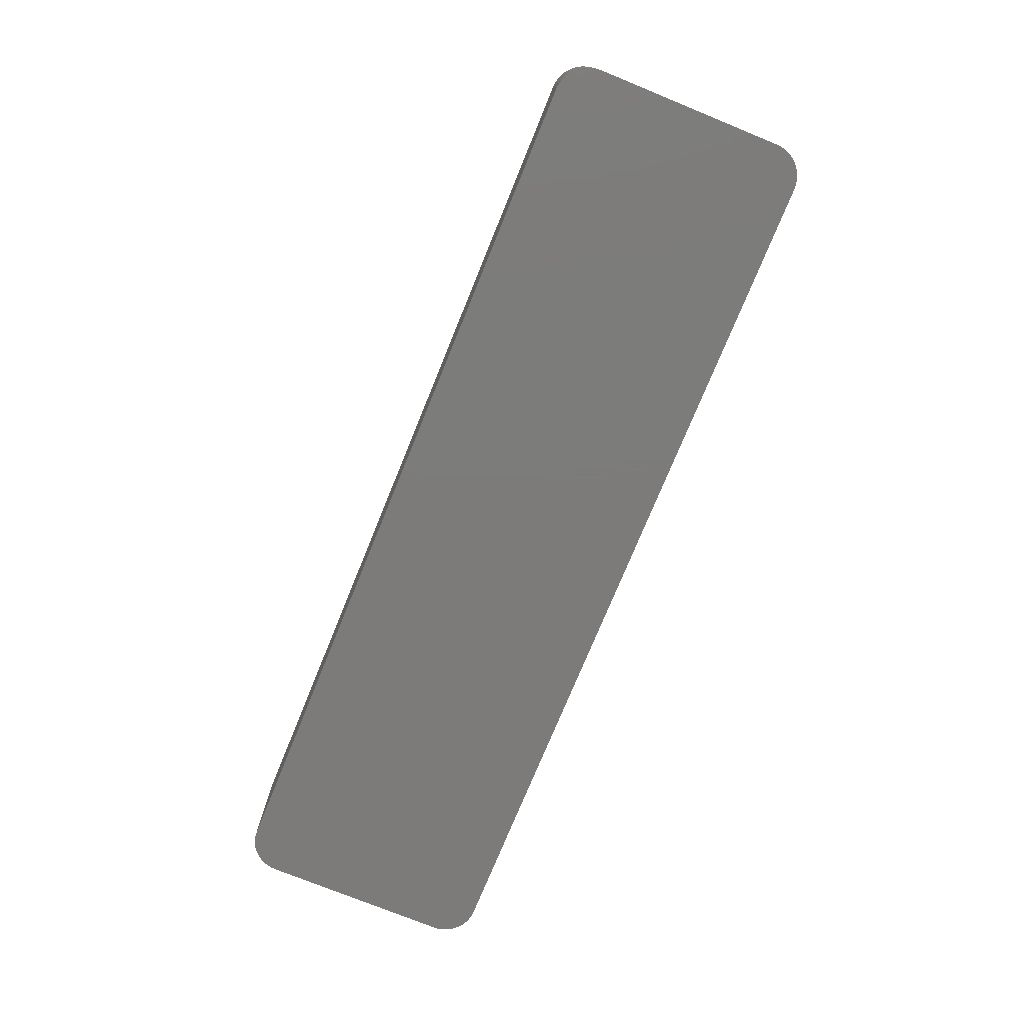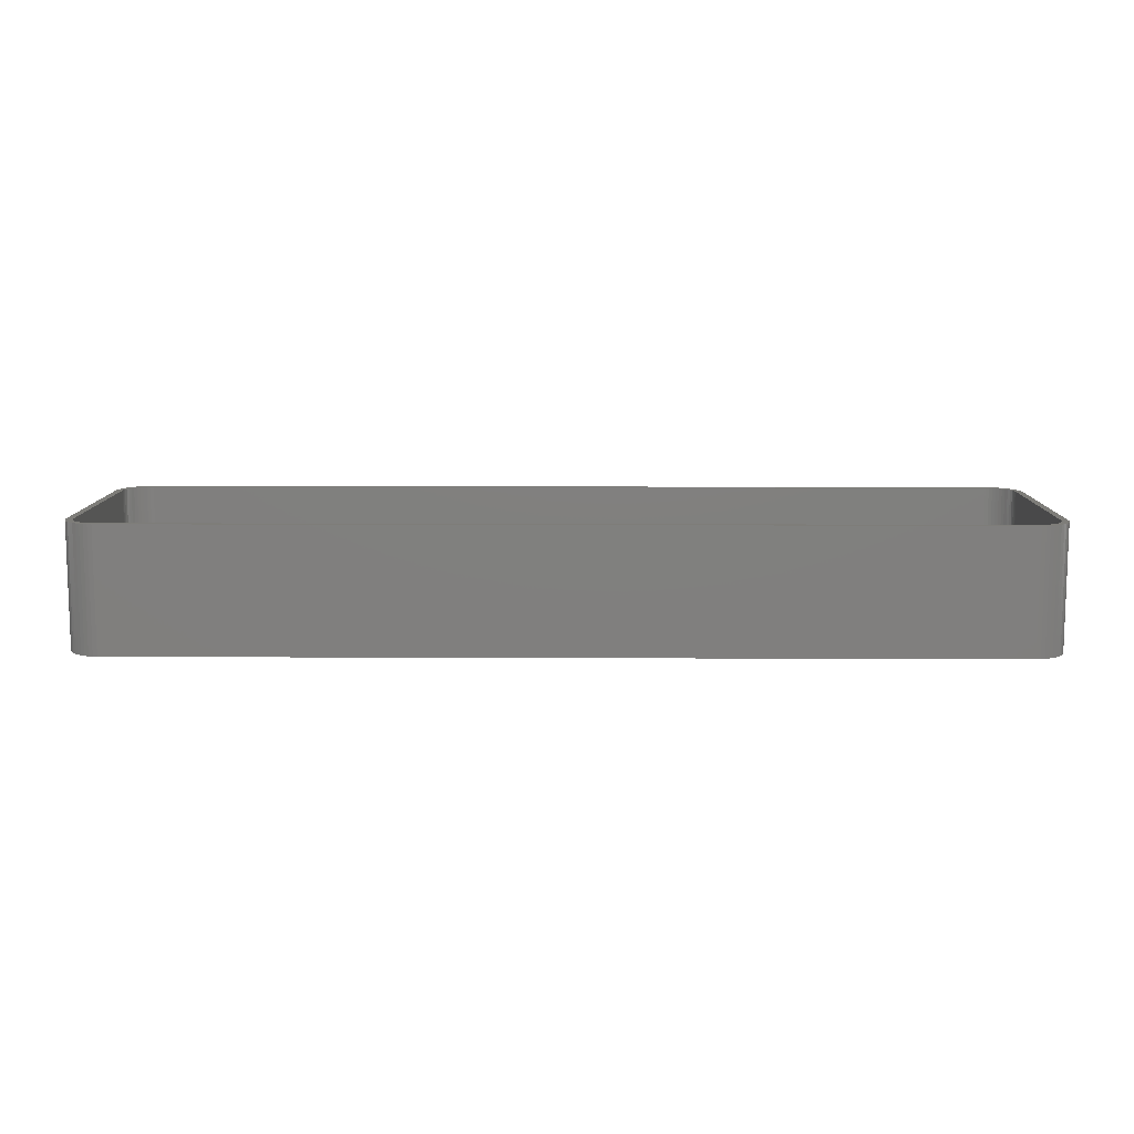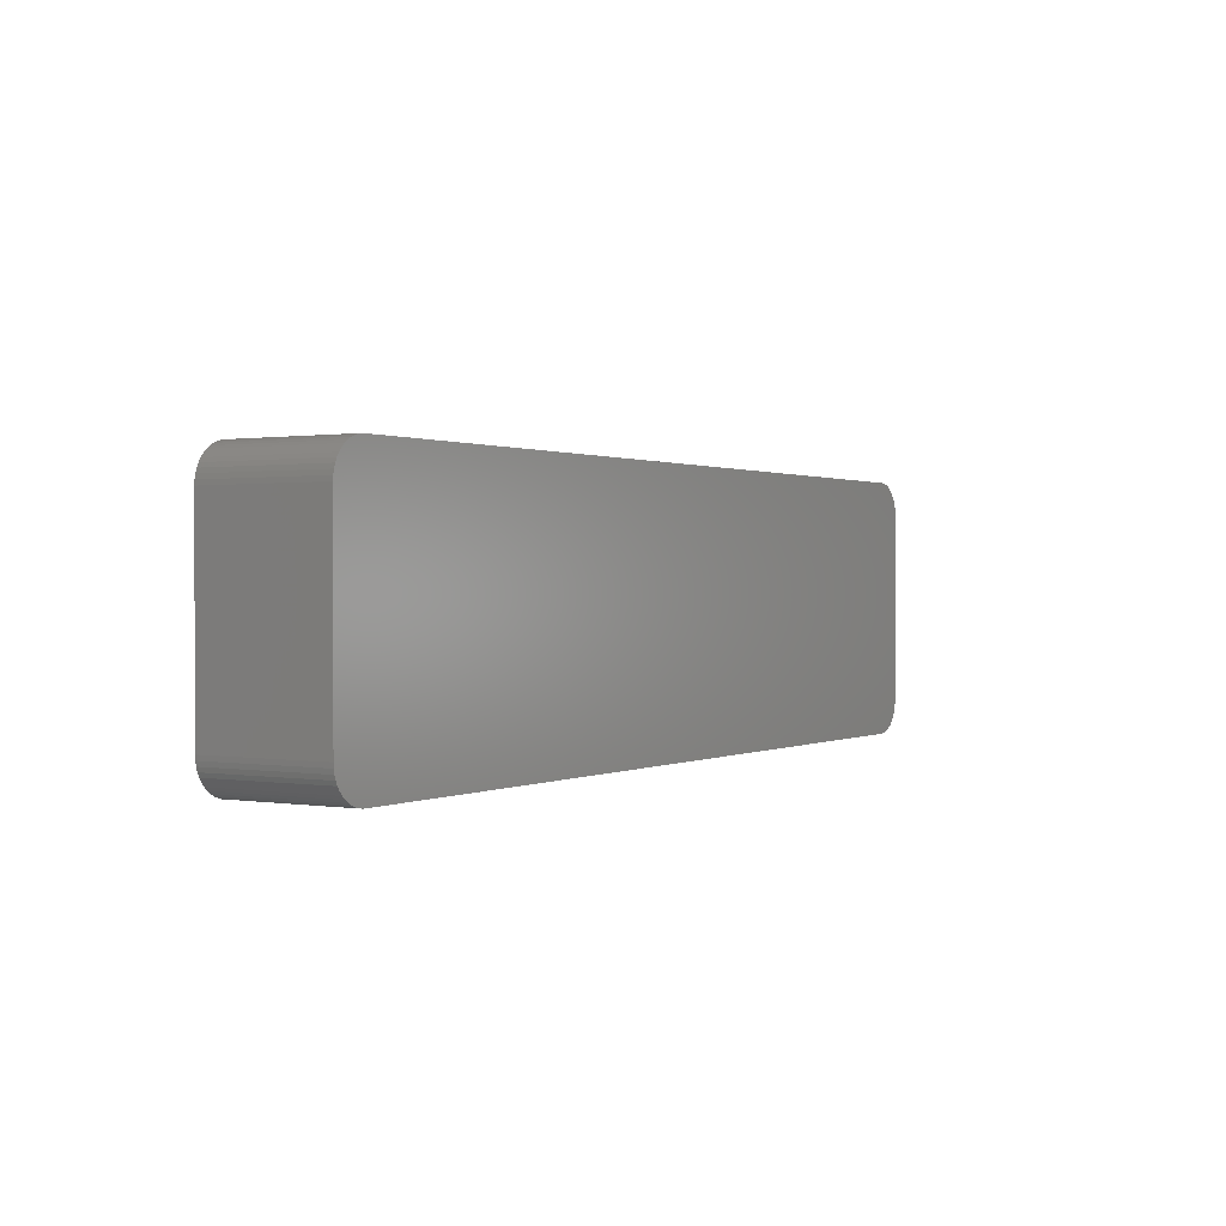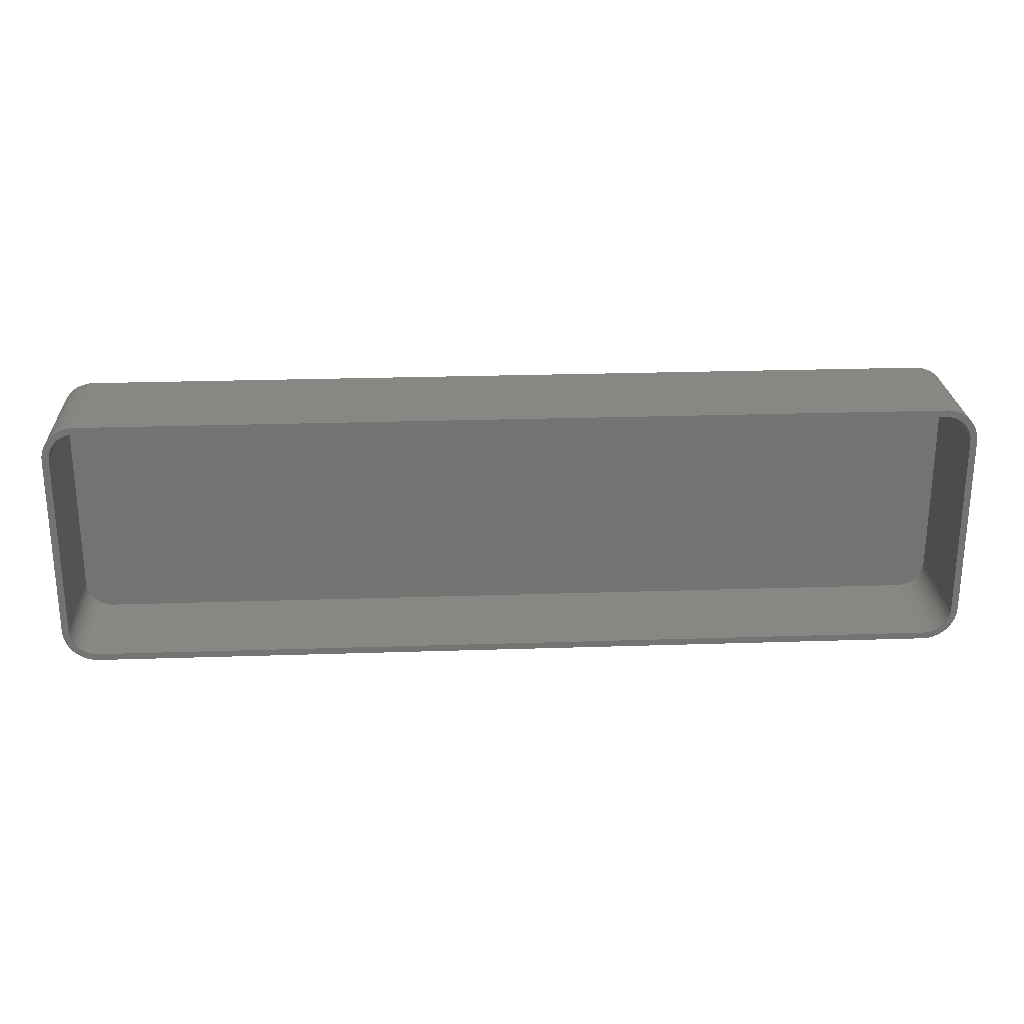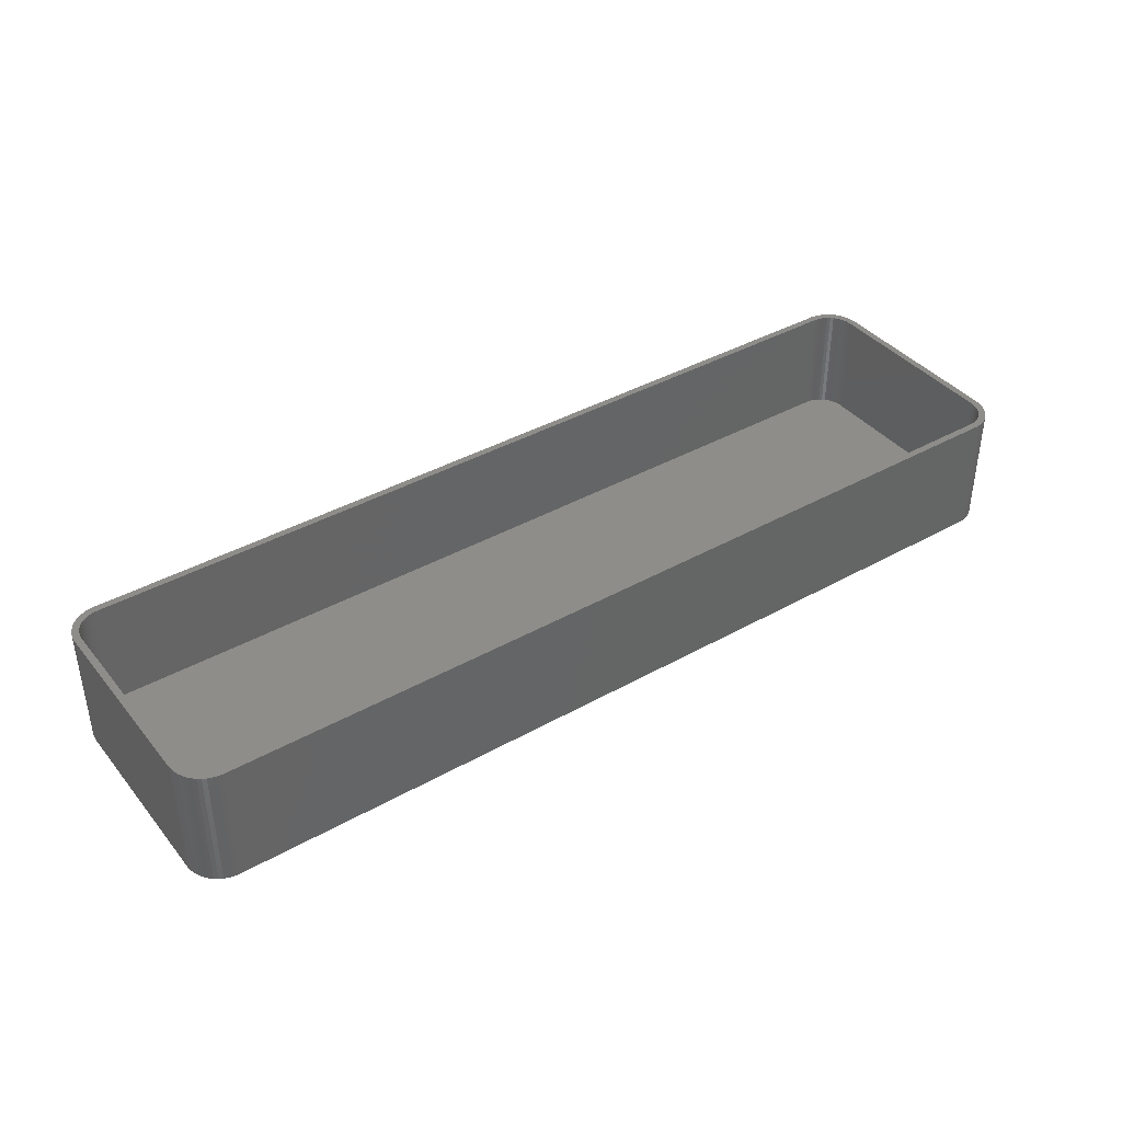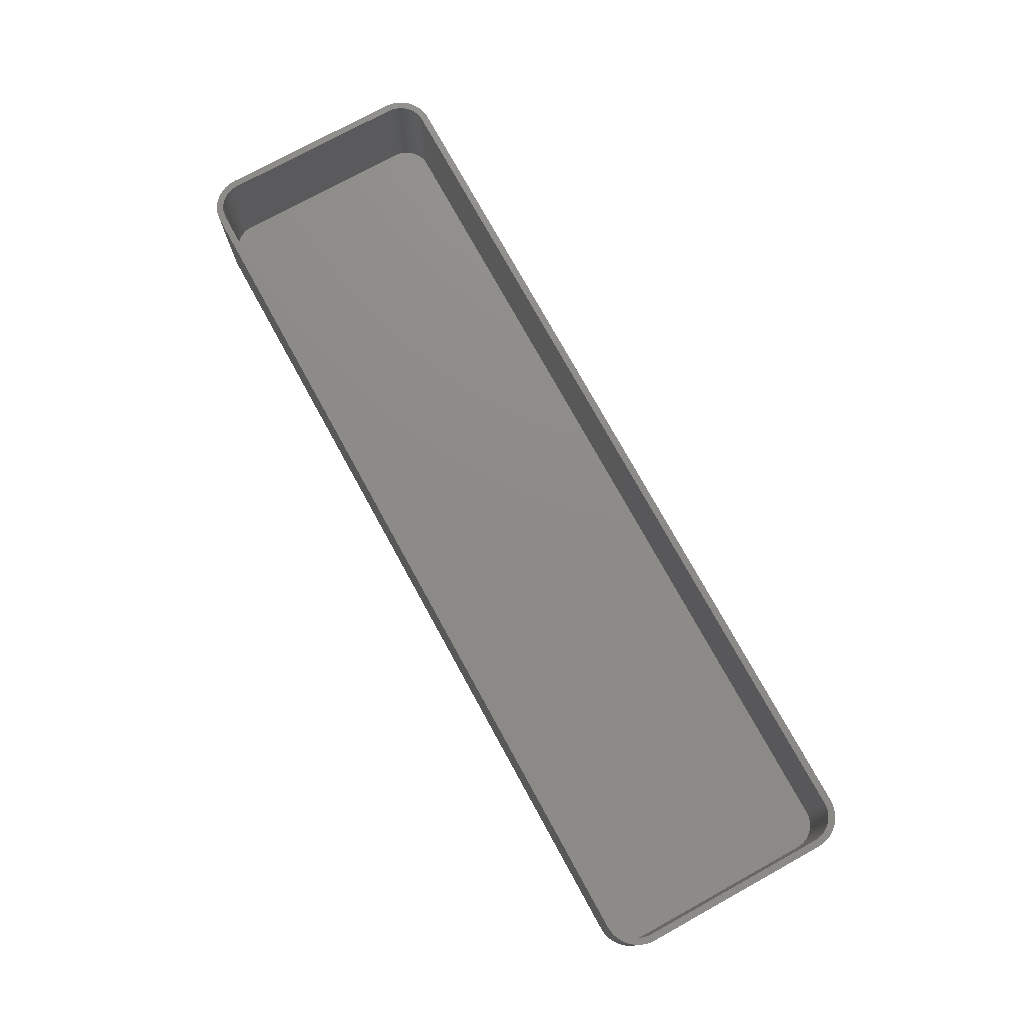
<metadata>
{"format":"stl","ext":"stl","renderer":"f3d","projection":"perspective","resolution":1024,"background":"white","views":[{"elev":-75.0,"azim":-112.2,"up":"+Z"},{"elev":10.2,"azim":-179.3,"up":"+Z"},{"elev":0.8,"azim":121.3,"up":"+Y"},{"elev":24.7,"azim":-3.1,"up":"+Y"},{"elev":39.4,"azim":-35.0,"up":"+Z"},{"elev":75.5,"azim":-118.8,"up":"+Z"}]}
</metadata>
<code>
# stl→obj: 208 verts, 412 faces
v -67.5 -13.75 0
v -67.5 13.75 18
v -67.5 13.75 0
v -67.5 -13.75 18
v 67.5 13.75 18
v 67.46 14.38 0
v 67.46 14.38 18
v 67.5 13.75 0
v 66.5 13.75 18
v 67.5 -13.75 18
v 66.47 14.25 18
v 67.34 14.99 18
v 66.5 -13.75 18
v 66.37 14.74 18
v 67.15 15.59 18
v 67.46 -14.38 18
v 66.22 15.22 18
v 66.88 16.16 18
v 66.47 -14.25 18
v 66.01 15.68 18
v 66.55 16.69 18
v 67.34 -14.99 18
v 66.37 -14.74 18
v 65.74 16.1 18
v 66.14 17.17 18
v 65.42 16.49 18
v 65.69 17.6 18
v 65.05 16.83 18
v 65.18 17.97 18
v 64.64 17.13 18
v 64.63 18.27 18
v 64.2 17.37 18
v 64.05 18.51 18
v 63.74 17.55 18
v 63.44 18.66 18
v 63.25 17.68 18
v 62.81 18.74 18
v 62.75 17.74 18
v -62.75 17.74 18
v -62.81 18.74 18
v -63.25 17.68 18
v -63.44 18.66 18
v -63.74 17.55 18
v -64.05 18.51 18
v -64.2 17.37 18
v -64.63 18.27 18
v -64.64 17.13 18
v -65.18 17.97 18
v -65.05 16.83 18
v -65.69 17.6 18
v -65.42 16.49 18
v -66.14 17.17 18
v -65.74 16.1 18
v -66.55 16.69 18
v -66.01 15.68 18
v -66.88 16.16 18
v -66.22 15.22 18
v -67.34 14.99 18
v -66.37 14.74 18
v -67.15 15.59 18
v 67.15 -15.59 18
v 66.22 -15.22 18
v 66.88 -16.16 18
v 66.01 -15.68 18
v 66.55 -16.69 18
v 65.74 -16.1 18
v 66.14 -17.17 18
v 65.42 -16.49 18
v 65.69 -17.6 18
v 65.05 -16.83 18
v 65.18 -17.97 18
v 64.64 -17.13 18
v 64.63 -18.27 18
v 64.2 -17.37 18
v 64.05 -18.51 18
v 63.74 -17.55 18
v 63.44 -18.66 18
v 63.25 -17.68 18
v 62.81 -18.74 18
v 62.75 -17.74 18
v -62.75 -17.74 18
v -62.81 -18.74 18
v -63.25 -17.68 18
v -63.44 -18.66 18
v -63.74 -17.55 18
v -64.05 -18.51 18
v -64.2 -17.37 18
v -64.63 -18.27 18
v -64.64 -17.13 18
v -65.18 -17.97 18
v -65.05 -16.83 18
v -65.69 -17.6 18
v -65.42 -16.49 18
v -66.14 -17.17 18
v -65.74 -16.1 18
v -66.55 -16.69 18
v -66.01 -15.68 18
v -66.88 -16.16 18
v -66.22 -15.22 18
v -67.15 -15.59 18
v -66.37 -14.74 18
v -67.34 -14.99 18
v -66.47 -14.25 18
v -67.46 -14.38 18
v -66.5 -13.75 18
v -66.5 13.75 18
v -66.47 14.25 18
v -67.46 14.38 18
v -62.81 -18.74 0
v 62.81 -18.74 0
v 62.81 18.74 0
v -62.81 18.74 0
v -66.14 -17.17 0
v -65.69 -17.6 0
v 67.5 -13.75 0
v 67.46 -14.38 0
v 64.05 18.51 0
v 63.44 18.66 0
v -67.15 -15.59 0
v -67.34 -14.99 0
v -64.63 -18.27 0
v -64.05 -18.51 0
v 63.44 -18.66 0
v 67.34 -14.99 0
v 67.15 -15.59 0
v 67.15 15.59 0
v 67.34 14.99 0
v 66.14 17.17 0
v 66.55 16.69 0
v -67.46 14.38 0
v -65.69 17.6 0
v -66.14 17.17 0
v -64.05 18.51 0
v -64.63 18.27 0
v -67.46 -14.38 0
v 66.88 -16.16 0
v 66.55 -16.69 0
v 66.14 -17.17 0
v 66.88 16.16 0
v 65.69 -17.6 0
v 65.18 -17.97 0
v 64.63 -18.27 0
v 65.69 17.6 0
v 64.05 -18.51 0
v 65.18 17.97 0
v 64.63 18.27 0
v -63.44 -18.66 0
v -63.44 18.66 0
v -65.18 -17.97 0
v -65.18 17.97 0
v -66.55 -16.69 0
v -66.88 -16.16 0
v -66.55 16.69 0
v -66.88 16.16 0
v -67.15 15.59 0
v -67.34 14.99 0
v -66.5 13.75 2
v -66.5 -13.75 2
v -66.47 -14.25 2
v 65.74 16.1 2
v 65.42 16.49 2
v -66.47 14.25 2
v 62.75 -17.74 2
v -62.75 -17.74 2
v 63.25 -17.68 2
v -62.75 17.74 2
v 62.75 17.74 2
v -63.25 17.68 2
v 64.2 17.37 2
v 64.64 17.13 2
v 66.47 -14.25 2
v 66.5 -13.75 2
v 66.5 13.75 2
v -63.74 -17.55 2
v -64.2 -17.37 2
v 66.37 14.74 2
v 66.22 15.22 2
v 65.42 -16.49 2
v 65.74 -16.1 2
v 66.22 -15.22 2
v 66.37 -14.74 2
v 63.25 17.68 2
v -66.22 15.22 2
v -66.37 14.74 2
v -64.2 17.37 2
v -63.74 17.55 2
v -64.64 17.13 2
v 66.47 14.25 2
v 66.01 15.68 2
v 66.01 -15.68 2
v 65.05 16.83 2
v 65.05 -16.83 2
v 63.74 17.55 2
v 64.64 -17.13 2
v 64.2 -17.37 2
v 63.74 -17.55 2
v -63.25 -17.68 2
v -65.05 16.83 2
v -65.42 16.49 2
v -64.64 -17.13 2
v -65.74 16.1 2
v -65.05 -16.83 2
v -66.01 15.68 2
v -65.42 -16.49 2
v -65.74 -16.1 2
v -66.01 -15.68 2
v -66.22 -15.22 2
v -66.37 -14.74 2
f 1 2 3
f 2 1 4
f 5 6 7
f 6 5 8
f 9 5 7
f 5 9 10
f 11 7 12
f 13 10 9
f 14 12 15
f 10 13 16
f 17 15 18
f 19 16 13
f 20 18 21
f 16 19 22
f 23 22 19
f 7 11 9
f 12 14 11
f 15 17 14
f 24 21 25
f 18 20 17
f 21 24 20
f 26 25 27
f 25 26 24
f 28 27 29
f 27 28 26
f 29 30 28
f 31 30 29
f 31 32 30
f 33 32 31
f 33 34 32
f 35 34 33
f 35 36 34
f 37 36 35
f 37 38 36
f 37 39 38
f 40 39 37
f 40 41 39
f 42 41 40
f 42 43 41
f 44 43 42
f 44 45 43
f 46 45 44
f 46 47 45
f 48 47 46
f 47 48 49
f 50 49 48
f 49 50 51
f 52 51 50
f 51 52 53
f 54 53 52
f 53 54 55
f 56 55 54
f 55 56 57
f 58 59 60
f 57 60 59
f 60 57 56
f 22 23 61
f 62 61 23
f 61 62 63
f 64 63 62
f 63 64 65
f 66 65 64
f 65 66 67
f 68 67 66
f 67 68 69
f 70 69 68
f 69 70 71
f 72 71 70
f 72 73 71
f 74 73 72
f 74 75 73
f 76 75 74
f 76 77 75
f 78 77 76
f 78 79 77
f 80 79 78
f 81 79 80
f 81 82 79
f 83 82 81
f 83 84 82
f 85 84 83
f 85 86 84
f 87 86 85
f 87 88 86
f 89 88 87
f 90 89 91
f 89 90 88
f 92 91 93
f 91 92 90
f 94 93 95
f 96 95 97
f 93 94 92
f 98 97 99
f 100 99 101
f 102 101 103
f 95 96 94
f 104 103 105
f 106 2 105
f 59 58 107
f 4 105 2
f 108 107 58
f 104 105 4
f 107 108 106
f 97 98 96
f 106 108 2
f 99 100 98
f 101 102 100
f 103 104 102
f 109 79 82
f 79 109 110
f 111 40 37
f 40 111 112
f 113 92 94
f 92 113 114
f 16 115 10
f 115 16 116
f 117 35 33
f 35 117 118
f 10 8 5
f 8 10 115
f 119 102 120
f 102 119 100
f 121 86 88
f 86 121 122
f 110 77 79
f 77 110 123
f 61 124 22
f 124 61 125
f 12 126 15
f 126 12 127
f 21 128 25
f 128 21 129
f 118 37 35
f 37 118 111
f 3 108 130
f 108 3 2
f 131 52 50
f 52 131 132
f 133 46 44
f 46 133 134
f 135 4 1
f 4 135 104
f 110 115 116
f 115 110 8
f 110 116 124
f 111 8 110
f 110 124 125
f 8 111 6
f 110 125 136
f 6 111 127
f 110 136 137
f 127 111 126
f 110 137 138
f 126 111 139
f 110 138 140
f 139 111 129
f 110 140 141
f 129 111 128
f 110 141 142
f 128 111 143
f 110 142 144
f 143 111 145
f 110 144 123
f 145 111 146
f 146 111 117
f 117 111 118
f 109 111 110
f 109 112 111
f 1 109 147
f 109 1 112
f 1 147 122
f 3 112 1
f 1 122 121
f 112 3 148
f 1 121 149
f 148 3 133
f 1 149 114
f 133 3 134
f 1 114 113
f 134 3 150
f 1 113 151
f 150 3 131
f 1 151 152
f 131 3 132
f 1 152 119
f 132 3 153
f 1 119 120
f 153 3 154
f 1 120 135
f 154 3 155
f 155 3 156
f 156 3 130
f 113 96 151
f 96 113 94
f 152 100 119
f 100 152 98
f 114 90 92
f 90 114 149
f 122 84 86
f 84 122 147
f 147 82 84
f 82 147 109
f 67 137 65
f 137 67 138
f 7 127 12
f 127 7 6
f 18 129 21
f 129 18 139
f 15 139 18
f 139 15 126
f 128 27 25
f 27 128 143
f 155 56 154
f 56 155 60
f 153 52 132
f 52 153 54
f 156 60 155
f 60 156 58
f 120 104 135
f 104 120 102
f 151 98 152
f 98 151 96
f 149 88 90
f 88 149 121
f 142 71 73
f 71 142 141
f 140 67 69
f 67 140 138
f 22 116 16
f 116 22 124
f 65 136 63
f 136 65 137
f 146 33 31
f 33 146 117
f 145 31 29
f 31 145 146
f 130 58 156
f 58 130 108
f 154 54 153
f 54 154 56
f 134 48 46
f 48 134 150
f 150 50 48
f 50 150 131
f 148 44 42
f 44 148 133
f 112 42 40
f 42 112 148
f 144 73 75
f 73 144 142
f 123 75 77
f 75 123 144
f 63 125 61
f 125 63 136
f 143 29 27
f 29 143 145
f 141 69 71
f 69 141 140
f 105 157 106
f 157 105 158
f 103 158 105
f 158 103 159
f 160 26 161
f 26 160 24
f 106 162 107
f 162 106 157
f 163 81 80
f 81 163 164
f 165 80 78
f 80 165 163
f 166 38 39
f 38 166 167
f 168 39 41
f 39 168 166
f 169 30 32
f 30 169 170
f 171 13 172
f 13 171 19
f 172 9 173
f 9 172 13
f 174 87 85
f 87 174 175
f 176 17 177
f 17 176 14
f 178 66 179
f 66 178 68
f 180 23 181
f 23 180 62
f 167 36 38
f 36 167 182
f 59 183 57
f 183 59 184
f 185 43 45
f 43 185 186
f 187 45 47
f 45 187 185
f 167 173 188
f 173 167 172
f 167 188 176
f 163 172 167
f 167 176 177
f 172 163 171
f 167 177 189
f 171 163 181
f 167 189 160
f 181 163 180
f 167 160 161
f 180 163 190
f 167 161 191
f 190 163 179
f 167 191 170
f 179 163 178
f 167 170 169
f 178 163 192
f 167 169 193
f 192 163 194
f 167 193 182
f 194 163 195
f 195 163 196
f 196 163 165
f 166 163 167
f 166 164 163
f 157 166 168
f 166 157 164
f 157 168 186
f 158 164 157
f 157 186 185
f 164 158 197
f 157 185 187
f 197 158 174
f 157 187 198
f 174 158 175
f 157 198 199
f 175 158 200
f 157 199 201
f 200 158 202
f 157 201 203
f 202 158 204
f 157 203 183
f 204 158 205
f 157 183 184
f 205 158 206
f 157 184 162
f 206 158 207
f 207 158 208
f 208 158 159
f 99 208 101
f 208 99 207
f 197 85 83
f 85 197 174
f 188 14 176
f 14 188 11
f 173 11 188
f 11 173 9
f 189 24 160
f 24 189 20
f 177 20 189
f 20 177 17
f 193 32 34
f 32 193 169
f 181 19 171
f 19 181 23
f 194 74 72
f 74 194 195
f 192 72 70
f 72 192 194
f 196 78 76
f 78 196 165
f 107 184 59
f 184 107 162
f 186 41 43
f 41 186 168
f 198 47 49
f 47 198 187
f 97 207 99
f 207 97 206
f 93 205 95
f 205 93 204
f 175 89 87
f 89 175 200
f 101 159 103
f 159 101 208
f 164 83 81
f 83 164 197
f 170 28 30
f 28 170 191
f 191 26 28
f 26 191 161
f 182 34 36
f 34 182 193
f 190 62 180
f 62 190 64
f 179 64 190
f 64 179 66
f 178 70 68
f 70 178 192
f 195 76 74
f 76 195 196
f 53 199 51
f 199 53 201
f 199 49 51
f 49 199 198
f 202 93 91
f 93 202 204
f 200 91 89
f 91 200 202
f 57 203 55
f 203 57 183
f 55 201 53
f 201 55 203
f 95 206 97
f 206 95 205

</code>
